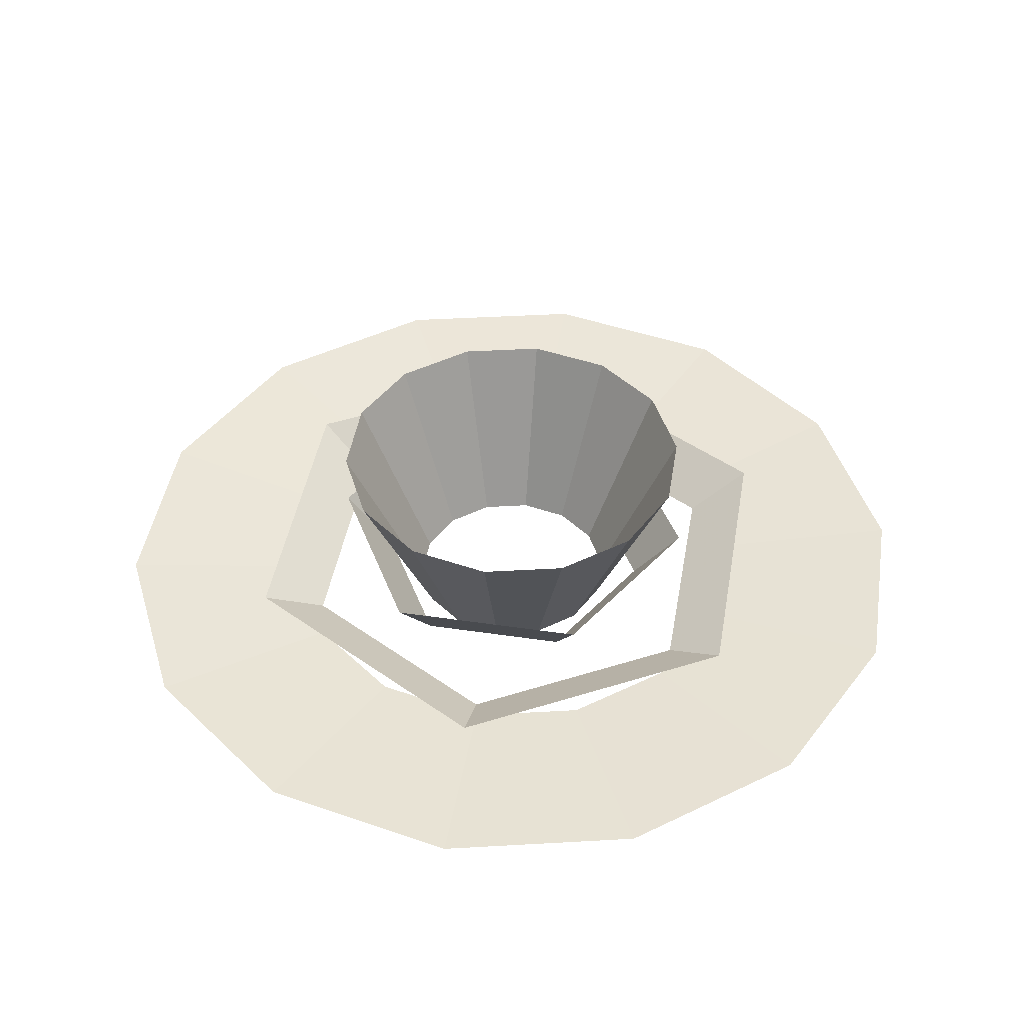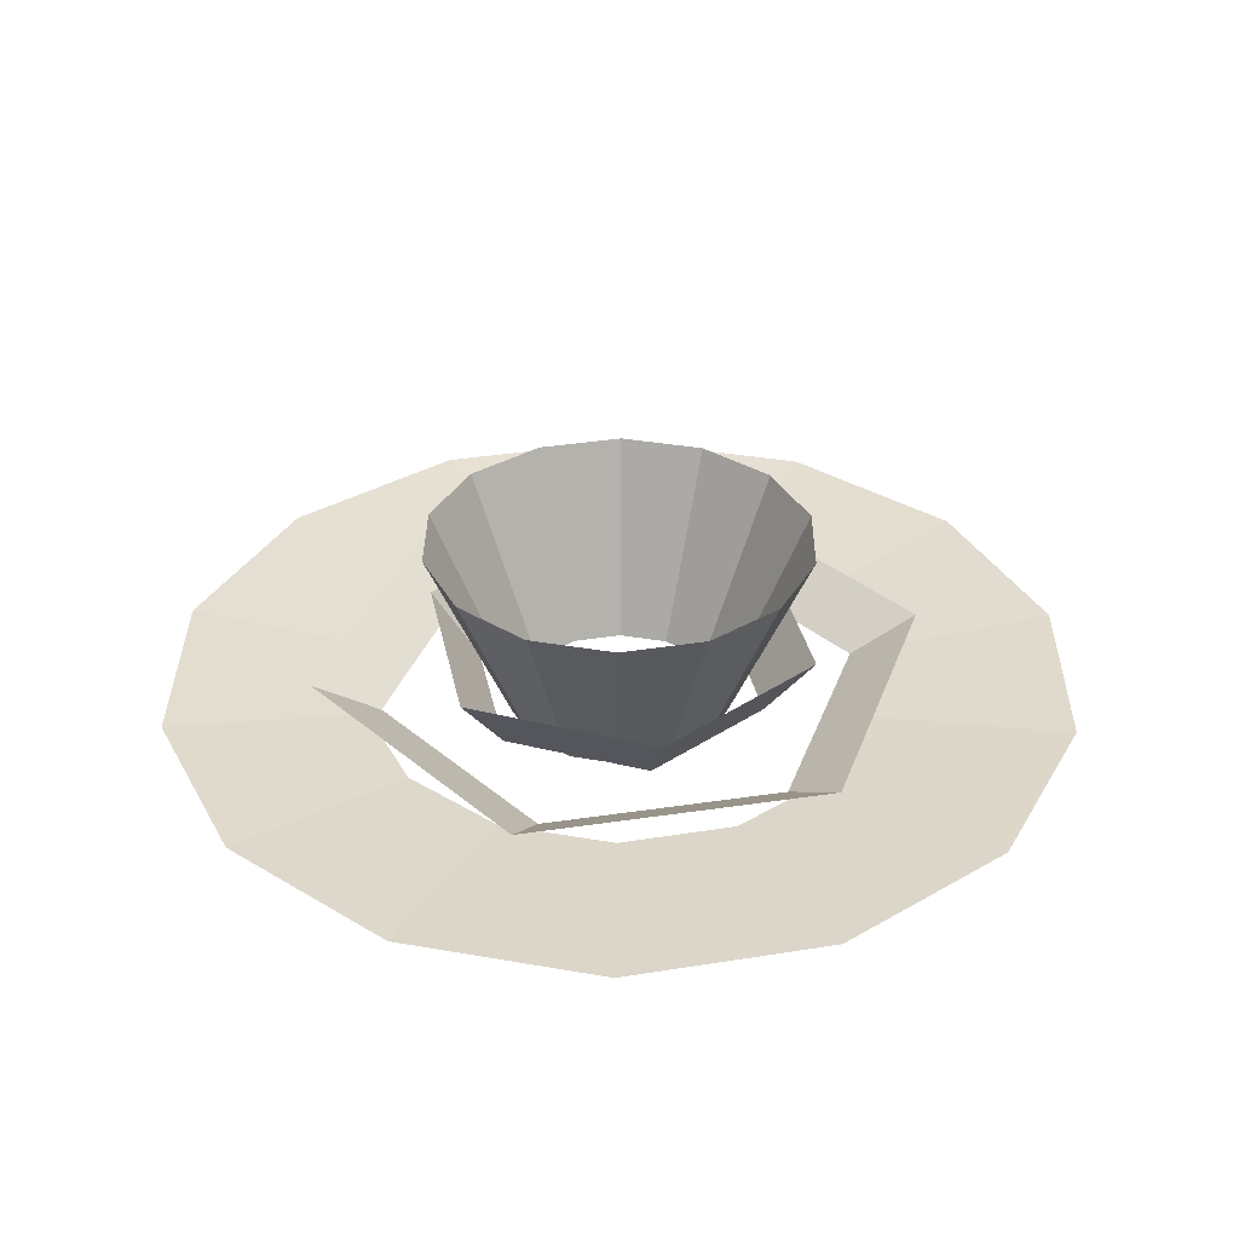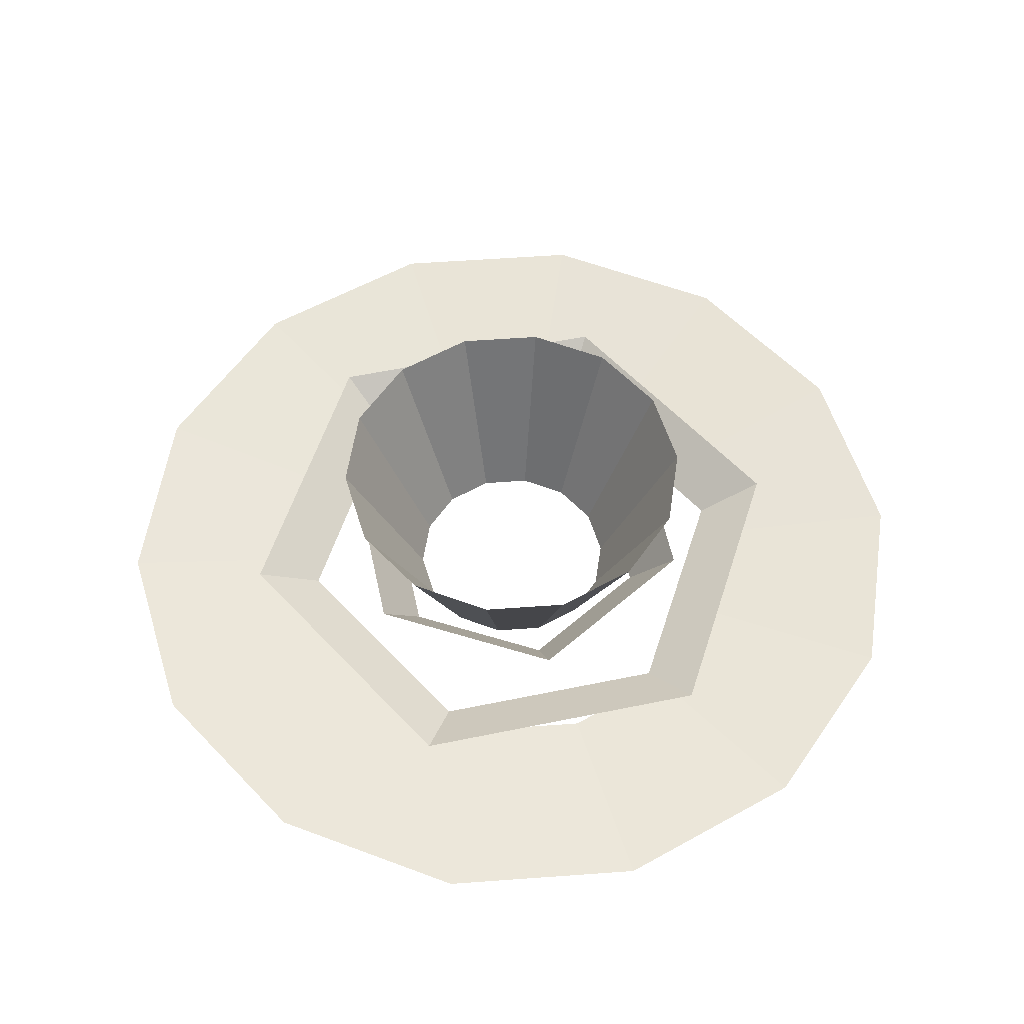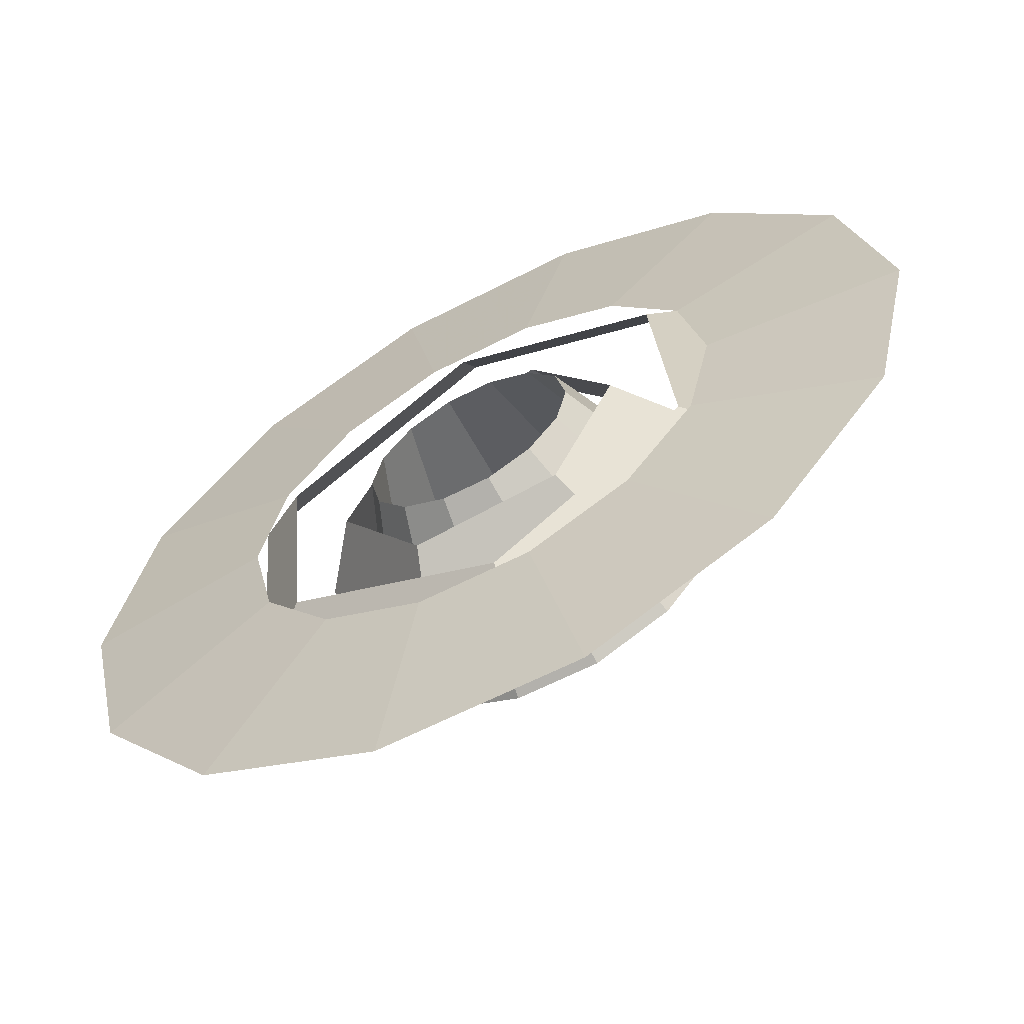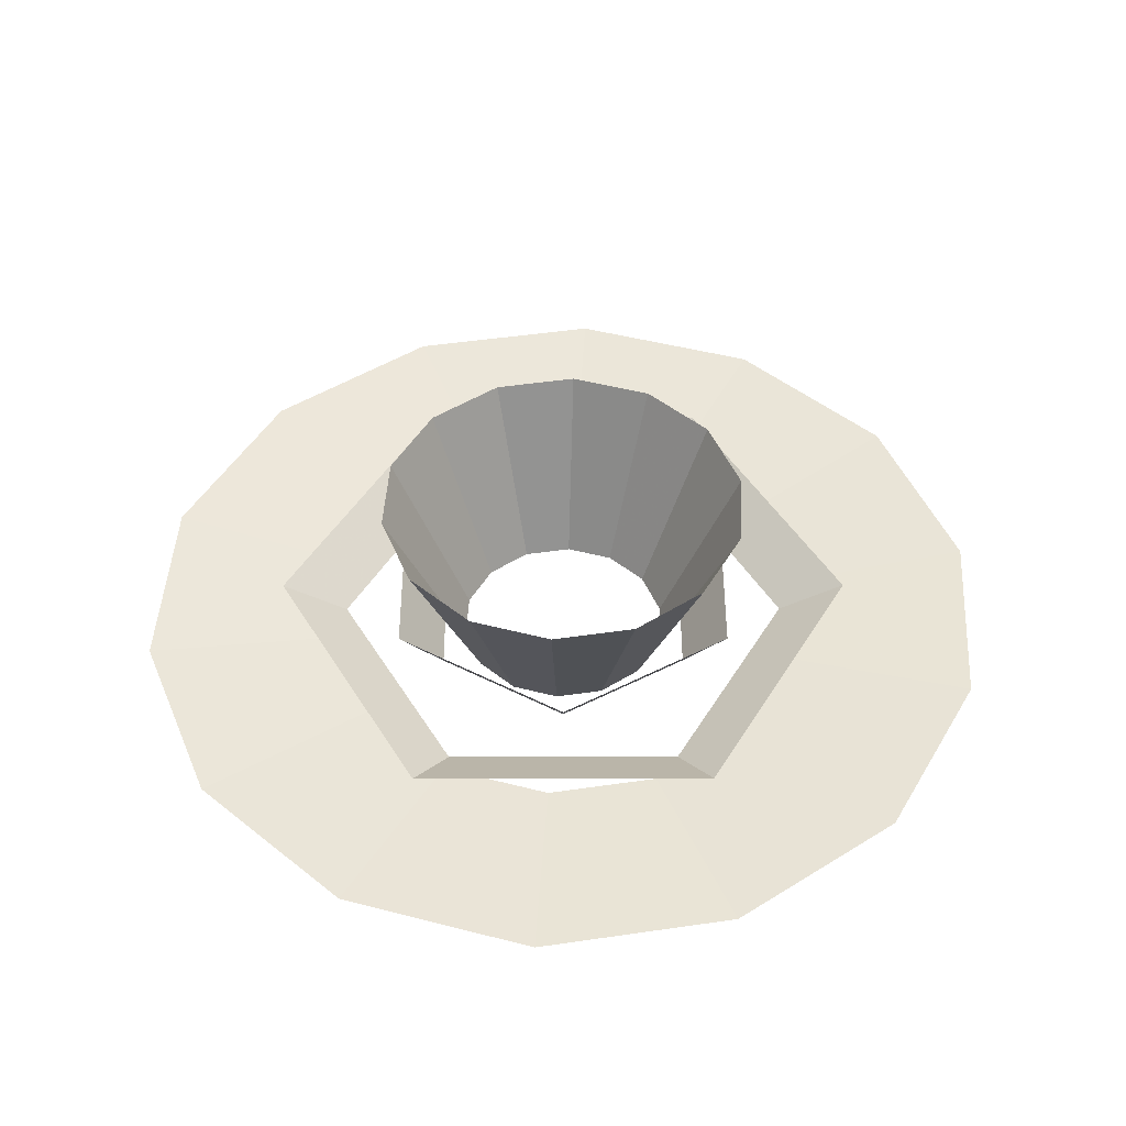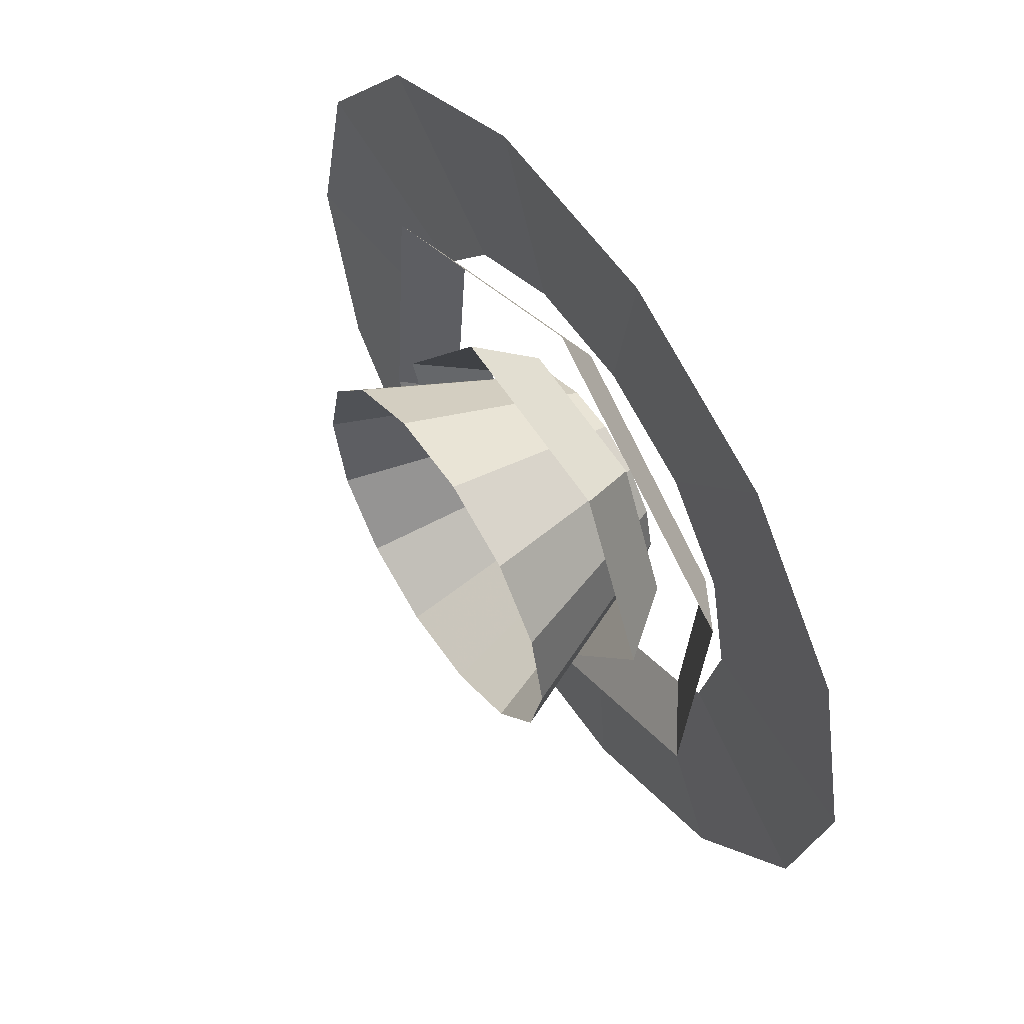
<metadata>
{"format":"obj","ext":"obj","renderer":"f3d","projection":"perspective","resolution":1024,"background":"white","views":[{"elev":44.5,"azim":-55.2,"up":"+Z"},{"elev":34.2,"azim":13.4,"up":"+Z"},{"elev":57.0,"azim":72.8,"up":"+Z"},{"elev":-61.7,"azim":-152.2,"up":"+Y"},{"elev":47.1,"azim":-35.1,"up":"+Z"},{"elev":58.3,"azim":56.0,"up":"+Y"}]}
</metadata>
<code>
g Cylinder05
v -21.75 -9.976 -4.968
v -1.921 -23.86 -4.968
v -2.513 -30.63 -1.066
v -27.9 -12.85 -1.066
v 20.02 -13.63 -4.968
v 25.58 -17.53 -1.066
v 20.02 -13.63 -4.968
v 22.13 10.48 -4.968
v 28.28 13.35 -1.066
v 25.58 -17.53 -1.066
v 2.299 24.37 -4.968
v 2.89 31.13 -1.066
v -19.64 14.14 -4.968
v -25.2 18.03 -1.066
f 1 2 3
f 3 4 1
f 2 5 6
f 6 3 2
f 7 8 9
f 9 10 7
f 8 11 12
f 12 9 8
f 11 13 14
f 14 12 11
f 13 1 4
f 4 14 13
g Cylinder04
v -8.501 -12.16 -4.968
v 6.592 -13.48 -4.968
v 8.76 -18.13 1.631
v -11.44 -16.36 1.631
v 15.28 -1.067 -4.968
v 20.39 -1.514 1.631
v 15.28 -1.067 -4.968
v 8.879 12.66 -4.968
v 11.82 16.87 1.631
v 20.39 -1.514 1.631
v -6.214 13.98 -4.968
v -8.382 18.63 1.631
v -14.9 1.574 -4.968
v -20.01 2.021 1.631
f 15 16 17
f 17 18 15
f 16 19 20
f 20 17 16
f 21 22 23
f 23 24 21
f 22 25 26
f 26 23 22
f 25 27 28
f 28 26 25
f 27 15 18
f 18 28 27
g Cylinder06
v 25.95 0.2533 -4.987
v 23.4 11.43 -4.987
v 41.47 20.13 -3.493
v 46 0.2533 -3.493
v 16.25 20.39 -4.987
v 28.75 36.07 -3.493
v 5.921 25.37 -4.987
v 10.38 44.92 -3.493
v -5.544 25.37 -4.988
v -10.01 44.92 -3.493
v -5.544 25.37 -4.988
v -15.87 20.39 -4.988
v -28.38 36.07 -3.493
v -10.01 44.92 -3.493
v -23.02 11.43 -4.988
v -41.09 20.13 -3.493
v -25.57 0.2533 -4.988
v -45.63 0.2533 -3.493
v -23.02 -10.92 -4.988
v -41.09 -19.63 -3.493
v -15.87 -19.89 -4.988
v -28.38 -35.57 -3.493
v -5.544 -24.86 -4.988
v -10.01 -44.41 -3.493
v 5.921 -24.86 -4.987
v 10.38 -44.41 -3.493
v 16.25 -19.89 -4.987
v 28.75 -35.57 -3.493
v 23.4 -10.92 -4.987
v 41.47 -19.63 -3.493
f 29 30 31
f 31 32 29
f 30 33 34
f 34 31 30
f 33 35 36
f 36 34 33
f 35 37 38
f 38 36 35
f 39 40 41
f 41 42 39
f 40 43 44
f 44 41 40
f 43 45 46
f 46 44 43
f 45 47 48
f 48 46 45
f 47 49 50
f 50 48 47
f 49 51 52
f 52 50 49
f 51 53 54
f 54 52 51
f 53 55 56
f 56 54 53
f 55 57 58
f 58 56 55
f 57 29 32
f 32 58 57
g Cylinder10
v 11.26 0.2533 -6.951
v 10.17 5.059 -6.951
v 17.68 8.678 12.13
v 19.61 0.2533 12.13
v 7.094 8.912 -6.951
v 12.3 15.43 12.13
v 2.653 11.05 -6.951
v 4.51 19.18 12.13
v -2.276 11.05 -6.951
v -4.132 19.18 12.13
v -2.276 11.05 -6.951
v -6.716 8.912 -6.951
v -11.92 15.43 12.13
v -4.132 19.18 12.13
v -9.79 5.059 -6.951
v -17.31 8.678 12.13
v -10.89 0.2533 -6.951
v -19.23 0.2533 12.13
v -9.79 -4.552 -6.951
v -17.31 -8.172 12.13
v -6.716 -8.406 -6.951
v -11.92 -14.93 12.13
v -2.276 -10.54 -6.951
v -4.132 -18.68 12.13
v 2.653 -10.54 -6.951
v 4.51 -18.68 12.13
v 7.094 -8.406 -6.951
v 12.3 -14.93 12.13
v 10.17 -4.552 -6.951
v 17.68 -8.172 12.13
f 59 60 61
f 61 62 59
f 60 63 64
f 64 61 60
f 63 65 66
f 66 64 63
f 65 67 68
f 68 66 65
f 69 70 71
f 71 72 69
f 70 73 74
f 74 71 70
f 73 75 76
f 76 74 73
f 75 77 78
f 78 76 75
f 77 79 80
f 80 78 77
f 79 81 82
f 82 80 79
f 81 83 84
f 84 82 81
f 83 85 86
f 86 84 83
f 85 87 88
f 88 86 85
f 87 59 62
f 62 88 87

</code>
